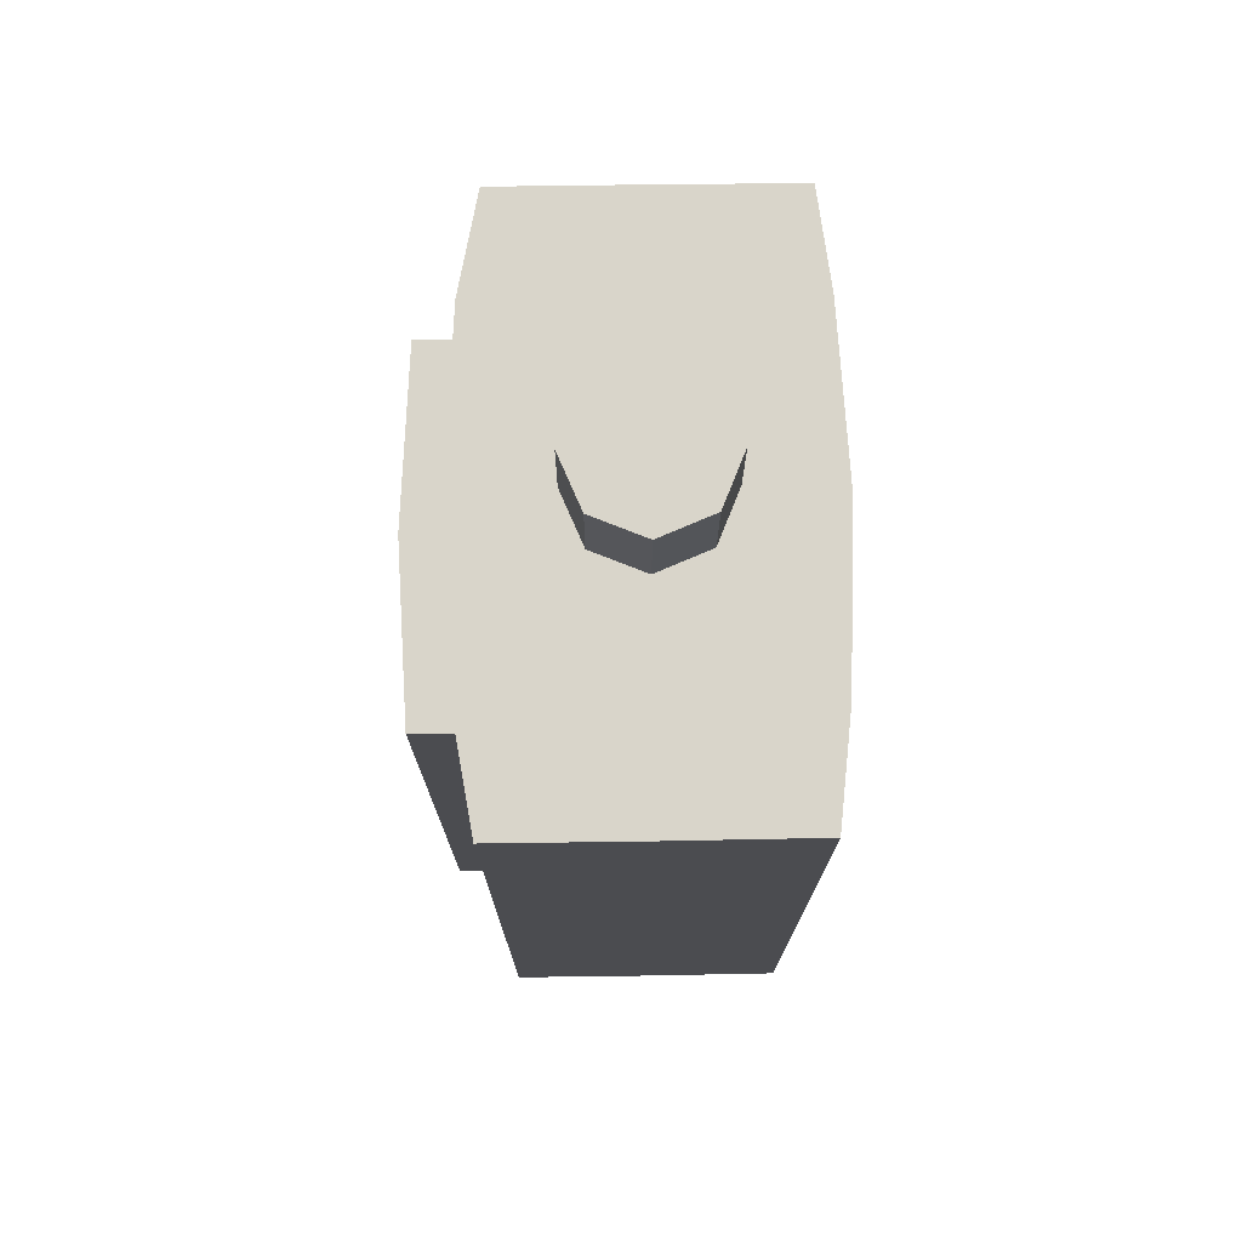
<metadata>
{"format":"obj","ext":"obj","renderer":"f3d","projection":"perspective","resolution":1024,"background":"white","views":[{"elev":74.7,"azim":89.2,"up":"+Y"}]}
</metadata>
<code>
o Circle
v -1e-06 13.15 -1
v -0.7071 13.15 -0.7071
v -1 13.15 1e-06
v -0.7071 13.15 0.7071
v 1e-06 13.15 1
v 0.7071 13.15 0.7071
v 1 13.15 -1e-06
v 0.7071 13.15 -0.7071
v -0 11.89 -0.7334
v -0.5186 11.89 -0.5186
v -0.7334 11.89 1e-06
v -0.5186 11.89 0.5186
v 1e-06 11.89 0.7334
v 0.5186 11.89 0.5186
v 0.7334 11.89 -0
v 0.5186 11.89 -0.5186
v -0.7071 11.89 -0.7071
v -1e-06 11.89 -1
v -1 11.89 1e-06
v -0.7071 11.89 0.7071
v 1e-06 11.89 1
v 0.7071 11.89 0.7071
v 1 11.89 -1e-06
v 0.7071 11.89 -0.7071
v -0 11.46 -0.7334
v -0.5186 11.46 -0.5186
v -0.7334 11.46 1e-06
v -0.5186 11.46 0.5186
v 1e-06 11.46 0.7334
v 0.5186 11.46 0.5186
v 0.7334 11.46 -0
v 0.5186 11.46 -0.5186
v -2e-06 11.46 -2.254
v -3.775 11.46 -1.96
v -3.783 11.46 3e-06
v -3.783 11.46 1.876
v 2e-06 11.46 2.286
v 3.826 11.46 1.932
v 3.828 11.46 -3e-06
v 3.817 11.46 -1.97
v -2e-06 -0.2789 -2.254
v -3.775 -0.2789 -1.96
v -3.783 -0.2789 3e-06
v -3.783 -0.2789 1.876
v 2e-06 -0.2789 2.286
v 3.826 -0.2789 1.932
v 3.828 -0.2789 -3e-06
v 3.817 -0.2789 -1.97
v 0 13.15 -0
v -0 -0.2789 0
v -2.392 11.46 -2.13
v -2.397 11.46 2.153
v -2.392 -0.2789 -2.13
v -2.397 -0.2789 2.153
v -2.396 -0.2789 2e-06
v -0.6483 11.46 0.615
v 0.6494 11.46 0.616
v 0.6492 11.46 -0.6164
v 0.000177 11.46 -0.8625
v -0.8893 11.46 0.000107
v 0.000178 11.46 0.8633
v 0.8904 11.46 0.000106
v -0.5186 11.58 0.5186
v 2.357 11.46 2.177
v 2.351 11.46 -2.144
v 2.357 -0.2789 2.177
v 2.351 -0.2789 -2.144
v 0.5186 11.58 0.5186
v 2.357 -0.2789 -2e-06
v -3.783 10.27 3e-06
v -3.775 10.27 -1.96
v 3.817 10.27 -1.97
v 3.828 10.27 -3e-06
v 3.826 10.27 1.932
v 2e-06 10.27 2.286
v -3.783 10.27 1.876
v -2e-06 10.27 -2.254
v -2.397 10.27 2.153
v -2.392 10.27 -2.13
v 2.351 10.27 -2.144
v 2.357 10.27 2.177
v -3.783 0.7903 3e-06
v 3.817 0.7903 -1.97
v 3.826 0.7903 1.932
v -3.783 0.7903 1.876
v -2.397 0.7903 2.153
v -2.392 0.7903 -2.13
v 2.351 0.7903 -2.144
v 2.357 0.7903 2.177
v -3.775 0.7903 -1.96
v 3.828 0.7903 -3e-06
v 2e-06 0.7903 2.286
v -2e-06 0.7903 -2.254
v -0.005639 0.7903 2.879
v -0.005639 10.27 2.879
v 2.351 10.27 2.77
v -2.402 10.27 2.746
v -2.402 0.7903 2.746
v 2.351 0.7903 2.77
v 0.00114 0.7903 -1.808
v 0.00114 10.27 -1.808
v -2.39 10.27 -1.684
v 2.352 10.27 -1.698
v -2.39 0.7903 -1.684
v 2.352 0.7903 -1.698
v 2.352 0.7903 2.665
v 2.352 10.27 2.665
v -2.401 0.7903 2.641
v -0.004641 0.7903 2.774
v -0.004641 10.27 2.774
v -2.401 10.27 2.641
v -3.775 10.1 -1.96
v 3.828 10.1 -3e-06
v -3.783 10.1 3e-06
v 3.817 10.1 -1.97
v 3.826 10.1 1.932
v -3.783 10.1 1.876
v -2.397 10.1 2.153
v -2.392 10.1 -2.13
v 2.351 10.1 -2.144
v 2.357 10.1 2.177
v -0.005639 10.1 2.879
v -2.402 10.1 2.746
v 2.351 10.1 2.77
v 0.00114 10.1 -1.808
v -2.39 10.1 -1.684
v 2.352 10.1 -1.698
v -2.401 10.1 2.641
v 2.352 10.1 2.665
v -3.783 0.9156 3e-06
v 3.817 0.9156 -1.97
v 3.826 0.9156 1.932
v -3.783 0.9156 1.876
v -2.397 0.9156 2.153
v -2.392 0.9156 -2.13
v 2.351 0.9156 -2.144
v 2.357 0.9156 2.177
v -2.402 0.9156 2.746
v 2.351 0.9156 2.77
v -2.39 0.9156 -1.684
v 2.352 0.9156 -1.698
v -2.401 0.9156 2.641
v -3.775 0.9156 -1.96
v 3.828 0.9156 -3e-06
v -0.005639 0.9156 2.879
v 0.00114 0.9156 -1.808
v 2.352 0.9156 2.665
v -3.775 11.37 -1.96
v 3.828 11.37 -3e-06
v 2e-06 11.37 2.286
v -2e-06 11.37 -2.254
v -3.783 11.37 3e-06
v 3.817 11.37 -1.97
v 3.826 11.37 1.932
v -3.783 11.37 1.876
v -2.397 11.37 2.153
v -2.392 11.37 -2.13
v 2.351 11.37 -2.144
v 2.357 11.37 2.177
v -3.783 -0.109 3e-06
v 3.817 -0.109 -1.97
v 3.826 -0.109 1.932
v -3.783 -0.109 1.876
v -2.397 -0.109 2.153
v -2.392 -0.109 -2.13
v 2.351 -0.109 -2.144
v 2.357 -0.109 2.177
v -3.775 -0.109 -1.96
v 3.828 -0.109 -3e-06
v 2e-06 -0.109 2.286
v -2e-06 -0.109 -2.254
v 2.193 11.46 1.637
v 1.576 11.46 1.633
v 0.000467 11.46 1.623
v -1.655 11.46 1.612
v -2.23 11.46 1.609
v -2.394 11.46 1.608
v -3.198 11.46 1.602
v -3.195 11.46 0.000107
v -3.776 11.46 -1.784
v 3.818 11.46 -1.793
v -3.776 -0.2789 -1.784
v 3.818 -0.2789 -1.793
v -2.392 11.46 0.00025
v -1e-06 -0.2789 -2.051
v -2.392 -0.2789 -1.938
v 2.352 -0.2789 -1.951
v 0.5186 11.58 -0.5186
v 3.818 10.27 -1.793
v -3.776 10.27 -1.784
v 3.818 0.7903 -1.793
v -3.776 0.7903 -1.784
v -3.776 10.1 -1.784
v 3.818 10.1 -1.793
v -3.776 0.9156 -1.784
v 3.818 0.9156 -1.793
v -3.776 11.37 -1.784
v 3.818 11.37 -1.793
v 3.818 -0.109 -1.793
v -3.776 -0.109 -1.784
v -3.783 11.46 1.683
v 3.827 11.46 1.733
v -3.783 -0.2789 1.683
v 3.827 -0.2789 1.733
v 1e-06 -0.2789 2.051
v -2.397 -0.2789 1.932
v 2.357 -0.2789 1.953
v 3.827 10.27 1.733
v -3.783 10.27 1.683
v 3.827 0.7903 1.733
v -3.783 0.7903 1.683
v -3.783 10.1 1.683
v 3.827 10.1 1.733
v -3.783 0.9156 1.683
v 3.827 0.9156 1.733
v -3.783 11.37 1.683
v 3.827 11.37 1.733
v 3.827 -0.109 1.733
v -3.783 -0.109 1.683
v 2.049 11.46 2.191
v 2.049 -0.2789 2.191
v 2.044 11.46 -2.158
v 2.044 -0.2789 -2.158
v 2.05 -0.2789 -1e-06
v 2.049 10.27 2.191
v 2.044 10.27 -2.158
v 2.049 0.7903 2.191
v 2.044 0.7903 -2.158
v 2.043 10.27 2.784
v 2.043 0.7903 2.784
v 2.045 10.27 -1.712
v 2.045 0.7903 -1.712
v 2.044 10.27 2.679
v 2.044 0.7903 2.679
v 2.045 10.1 -1.712
v 2.043 10.1 2.784
v 2.045 0.9156 -1.712
v 2.043 0.9156 2.784
v 2.044 11.37 -2.158
v 2.049 11.37 2.191
v 2.049 -0.109 2.191
v 2.044 -0.109 -2.158
v 2.045 -0.2789 -1.964
v 2.049 -0.2789 1.966
v -2.19 11.46 -2.14
v -2.19 -0.2789 -2.14
v -2.194 -0.2789 2e-06
v -2.195 11.46 2.164
v -2.195 -0.2789 2.164
v -2.19 10.27 -2.14
v -2.195 10.27 2.164
v -2.19 0.7903 -2.14
v -2.195 0.7903 2.164
v -2.201 10.27 2.757
v -2.201 0.7903 2.757
v -2.189 10.27 -1.694
v -2.189 0.7903 -1.694
v -2.2 10.27 2.652
v -2.2 0.7903 2.652
v -2.189 10.1 -1.694
v -2.201 10.1 2.757
v -2.189 0.9156 -1.694
v -2.201 0.9156 2.757
v -2.195 11.37 2.164
v -2.19 11.37 -2.14
v -2.19 -0.109 -2.14
v -2.195 -0.109 2.164
v -2.19 -0.2789 -1.948
v -2.195 -0.2789 1.942
v 1.05 11.46 -0.9165
v 1.372 11.46 0.000431
v 1.05 11.46 0.9147
v 0.000722 11.46 1.261
v -1.046 11.46 0.9107
v -1.367 11.46 0.000433
v -1.045 11.46 -0.9158
v 0.00072 11.46 -1.258
v -0 11.58 -0.7334
v -0.7334 11.58 1e-06
v -2.228 11.46 0.000279
v 3.253 11.46 9.9e-05
v -0.5186 11.83 -0.5186
v -0 11.83 -0.7334
v 0.5186 11.83 -0.5186
v 0.7334 11.83 -0
v 0.5186 11.83 0.5186
v 1e-06 11.83 0.7334
v -0.5186 11.83 0.5186
v -0.7334 11.83 1e-06
v 1e-06 11.58 0.7334
v 0.7334 11.58 -0
v 2.468 11.46 0.000237
v 2.191 11.46 0.000286
v -0.6481 11.46 -0.6163
v -3.437 11.46 1.945
v -3.437 -0.2789 1.945
v -3.429 11.46 -2.002
v -3.429 -0.2789 -2.002
v -3.436 -0.2789 2e-06
v -3.437 10.27 1.945
v -3.429 10.27 -2.002
v -3.437 0.7903 1.945
v -3.429 0.7903 -2.002
v -3.429 10.1 -2.002
v -3.437 10.1 1.945
v -3.429 0.9156 -2.002
v -3.437 0.9156 1.945
v -3.429 11.37 -2.002
v -3.437 11.37 1.945
v -3.437 -0.109 1.945
v -3.429 -0.109 -2.002
v -3.43 -0.2789 -1.822
v -3.437 -0.2789 1.745
v -0.7071 13.06 -0.7071
v -1 13.06 1e-06
v -0.7071 13.06 0.7071
v -3.192 11.46 -1.693
v 3.492 11.46 -2.008
v 3.492 -0.2789 -2.008
v 3.501 -0.2789 -2e-06
v -2.39 11.46 -1.694
v -2.226 11.46 -1.694
v -1.735 11.46 -1.695
v 0.000402 11.46 -1.697
v 3.5 11.46 1.986
v 3.5 -0.2789 1.986
v 1.636 11.46 -1.699
v 3.492 10.27 -2.008
v 3.5 10.27 1.986
v 3.492 0.7903 -2.008
v 3.5 0.7903 1.986
v 3.5 10.1 1.986
v 3.492 10.1 -2.008
v 3.5 0.9156 1.986
v 3.492 0.9156 -2.008
v 3.5 11.37 1.986
v 3.492 11.37 -2.008
v 3.492 -0.109 -2.008
v 3.5 -0.109 1.986
v 3.492 -0.2789 -1.828
v 2.188 11.46 -1.699
v 3.5 -0.2789 1.782
v 2.466 11.46 -1.7
v 3.25 11.46 -1.701
v 3.256 11.46 1.644
v 2.471 11.46 1.639
v 2.355 10.27 2.294
v -0.001112 0.7903 2.403
v -2.398 10.27 2.27
v 2.355 0.7903 2.294
v -2.398 0.7903 2.27
v -0.001112 10.27 2.403
v 2.355 10.1 2.294
v -2.398 10.1 2.27
v -2.398 0.9156 2.27
v 2.355 0.9156 2.294
v 2.048 0.7903 2.308
v 2.048 10.27 2.308
v -2.196 0.7903 2.281
v -2.196 10.27 2.281
v -3.783 10.54 3e-06
v 3.817 10.54 -1.97
v 3.826 10.54 1.932
v -3.783 10.54 1.876
v -2.397 10.54 2.153
v -2.392 10.54 -2.13
v 2.351 10.54 -2.144
v 2.357 10.54 2.177
v -3.775 10.54 -1.96
v 3.828 10.54 -3e-06
v 2e-06 10.54 2.286
v -2e-06 10.54 -2.254
v -3.776 10.54 -1.784
v 3.818 10.54 -1.793
v -3.783 10.54 1.683
v 3.827 10.54 1.733
v 2.044 10.54 -2.158
v 2.049 10.54 2.191
v -2.195 10.54 2.164
v -2.19 10.54 -2.14
v -3.429 10.54 -2.002
v -3.437 10.54 1.945
v 3.5 10.54 1.986
v 3.492 10.54 -2.008
v -3.775 0.5917 -1.96
v 3.828 0.5917 -3e-06
v 2e-06 0.5917 2.286
v -2e-06 0.5917 -2.254
v -3.783 0.5917 3e-06
v 3.817 0.5917 -1.97
v 3.826 0.5917 1.932
v -3.783 0.5917 1.876
v -2.397 0.5917 2.153
v -2.392 0.5917 -2.13
v 2.351 0.5917 -2.144
v 2.357 0.5917 2.177
v -3.776 0.5917 -1.784
v 3.818 0.5917 -1.793
v -3.783 0.5917 1.683
v 3.827 0.5917 1.733
v 2.044 0.5917 -2.158
v 2.049 0.5917 2.191
v -2.195 0.5917 2.164
v -2.19 0.5917 -2.14
v -3.429 0.5917 -2.002
v -3.437 0.5917 1.945
v 3.5 0.5917 1.986
v 3.492 0.5917 -2.008
v -2.567 11.46 -2.108
v -2.567 -0.2789 -2.108
v -2.572 -0.2789 2e-06
v -2.567 10.27 -2.108
v -2.567 0.7903 -2.108
v -2.567 10.1 -2.108
v -2.567 0.9156 -2.108
v -2.567 11.37 -2.108
v -2.567 -0.109 -2.108
v -2.568 -0.2789 -1.919
v -2.573 -0.2789 1.9
v -2.573 11.46 2.118
v -2.573 -0.2789 2.118
v -2.573 10.27 2.118
v -2.573 0.7903 2.118
v -2.573 10.1 2.118
v -2.573 0.9156 2.118
v -2.573 11.37 2.118
v -2.573 -0.109 2.118
v -2.567 10.54 -2.108
v -2.573 10.54 2.118
v -2.567 0.5917 -2.108
v -2.573 0.5917 2.118
v -0.5186 11.58 -0.5186
v 0.7071 12 0.7071
v -1 12 1e-06
v -1e-06 12 -1
v 2.655 11.46 2.127
v 2.655 -0.2789 2.127
v 0.7071 12 -0.7071
v 2.655 10.27 2.127
v 2.655 0.7903 2.127
v 2.655 10.1 2.127
v 2.655 0.9156 2.127
v 2.655 11.37 2.127
v 2.655 -0.109 2.127
v 1e-06 12 1
v 1 12 -1e-06
v -0.7071 12 -0.7071
v -0.7071 12 0.7071
v 1e-06 13.06 1
v 0.7071 13.06 0.7071
v 1 13.06 -1e-06
v 2.649 11.46 -2.108
v 2.649 -0.2789 -2.108
v 2.656 -0.2789 -2e-06
v 2.649 10.27 -2.108
v 2.649 0.7903 -2.108
v 2.649 10.1 -2.108
v 2.649 0.9156 -2.108
v 2.649 11.37 -2.108
v 2.649 -0.109 -2.108
v 2.65 -0.2789 -1.919
v 2.655 -0.2789 1.908
v 0.7071 13.06 -0.7071
v -1e-06 13.06 -1
v 2.655 10.54 2.127
v 2.649 10.54 -2.108
v 2.655 0.5917 2.127
v 2.649 0.5917 -2.108
v 3.553 11.46 -1.869
v 3.561 11.46 1.835
v -3.522 11.46 1.784
v -3.514 11.46 -1.86
v -2.231 11.46 2.047
v -2.226 11.46 -2.026
v 2.188 11.46 -2.039
v 2.193 11.46 2.069
v -3.517 11.46 -1.693
v 3.556 11.46 -1.701
v 3.564 11.46 1.646
v -3.525 11.46 1.6
v 1.907 11.46 2.085
v 1.902 11.46 -2.055
v -2.039 11.46 -2.037
v -2.043 11.46 2.059
v 3.593 11.46 3.9e-05
v 7.1e-05 11.46 2.188
v -3.551 11.46 4.4e-05
v 6.7e-05 11.46 -2.158
v -3.199 11.46 1.849
v -3.192 11.46 -1.901
v 3.249 11.46 -1.907
v 3.257 11.46 1.887
v -2.39 11.46 -2.005
v -2.395 11.46 2.014
v 2.471 11.46 2.022
v 2.465 11.46 -2.005
f 293 341 327 270 271
f 448 445 449 316
f 434 19 20 448
f 59 294 26 25
f 49 7 8 1
f 447 17 19 434
f 5 6 7 49
f 316 449 5 4
f 446 23 24 438
f 433 22 23 446
f 24 18 435 438
f 12 20 19 11
f 11 19 17 10
f 445 21 22 433
f 478 181 40 469
f 450 433 446 451
f 15 23 22 14
f 17 18 9 10
f 16 24 23 15
f 432 26 27 279
f 9 18 24 16
f 68 30 31 291
f 200 182 43 160
f 492 325 38 470
f 480 201 36 471
f 490 297 34 472
f 482 222 33 488
f 479 202 39 485
f 484 248 37 486
f 477 180 35 487
f 342 204 46 326
f 199 183 48 161
f 339 326 46 162
f 219 203 44 163
f 311 298 42 168
f 242 223 41 171
f 218 204 47 169
f 267 249 45 170
f 57 62 31 30
f 290 29 30 68
f 4 5 49 3
f 269 205 45 249
f 340 183 47 320
f 268 185 50 247
f 418 186 55 411
f 419 206 54 421
f 486 481 173 174
f 427 421 54 164
f 266 246 53 165
f 494 420 52 473
f 483 245 51 474
f 243 187 69 224
f 314 447 434 315
f 460 453 67 166
f 241 221 66 167
f 244 207 66 221
f 496 452 65 475
f 481 220 64 476
f 20 21 445 448
f 438 435 464 463
f 315 434 448 316
f 5 449 450 6
f 451 446 438 463
f 493 490 317 321
f 63 290 287 288
f 378 225 81 368
f 466 455 80 367
f 380 250 79 366
f 429 422 78 365
f 379 251 75 371
f 376 208 73 370
f 377 226 77 372
f 381 301 71 369
f 375 209 76 364
f 383 329 74 363
f 374 189 72 362
f 373 190 70 361
f 259 255 98 108
f 458 456 88 136
f 226 231 101 77
f 425 423 86 134
f 147 139 99 106
f 215 210 91 144
f 228 232 105 88
f 306 303 90 143
f 214 211 85 133
f 334 331 84 132
f 196 191 83 131
f 195 192 82 130
f 238 230 99 139
f 263 255 94 145
f 258 254 95 110
f 234 230 94 109
f 233 229 96 107
f 128 123 97 111
f 262 257 104 140
f 237 232 100 146
f 135 140 104 87
f 252 257 100 93
f 250 256 102 79
f 120 127 103 80
f 354 128 111 349
f 358 233 107 347
f 357 234 109 348
f 360 258 110 352
f 356 147 106 350
f 359 259 108 351
f 347 107 129 353
f 355 142 128 354
f 136 141 127 120
f 79 102 126 119
f 231 235 125 101
f 256 260 126 102
f 142 138 123 128
f 254 261 122 95
f 229 236 124 96
f 190 193 114 70
f 189 194 115 72
f 329 332 116 74
f 209 212 117 76
f 301 304 112 71
f 208 213 113 73
f 107 96 124 129
f 422 424 118 78
f 455 457 120 80
f 108 98 138 142
f 88 105 141 136
f 351 108 142 355
f 353 129 147 356
f 119 126 140 135
f 235 237 146 125
f 260 262 140 126
f 261 263 145 122
f 236 238 139 124
f 193 195 130 114
f 194 196 131 115
f 332 334 132 116
f 212 214 133 117
f 304 306 143 112
f 213 215 144 113
f 129 124 139 147
f 424 425 134 118
f 457 458 136 120
f 180 197 152 35
f 181 198 153 40
f 325 336 154 38
f 201 216 155 36
f 297 308 148 34
f 222 239 151 33
f 202 217 149 39
f 248 264 150 37
f 420 426 156 52
f 245 265 157 51
f 452 459 158 65
f 220 240 159 64
f 402 241 167 396
f 468 460 166 395
f 404 266 165 394
f 431 427 164 393
f 403 267 170 387
f 400 218 169 386
f 401 242 171 388
f 405 311 168 385
f 399 219 163 392
f 407 339 162 391
f 398 199 161 390
f 397 200 160 389
f 385 168 200 397
f 386 169 199 398
f 39 149 198 181
f 34 148 197 180
f 113 144 196 194
f 112 143 195 193
f 73 113 194 189
f 71 112 193 190
f 143 90 192 195
f 144 91 191 196
f 369 71 190 373
f 370 73 189 374
f 3 315 316 4
f 223 67 187 243
f 410 53 186 418
f 246 41 185 268
f 319 48 183 340
f 278 432 282 283
f 463 464 1 8
f 169 47 183 199
f 472 34 180 477
f 168 42 182 200
f 176 177 494 473
f 175 176 473 484
f 485 39 181 478
f 321 184 280 322
f 346 345 281 292
f 478 469 491 344
f 344 491 496 343
f 389 160 219 399
f 391 162 218 400
f 38 154 217 202
f 35 152 216 201
f 116 132 215 213
f 114 130 214 212
f 74 116 213 208
f 70 114 212 209
f 130 82 211 214
f 132 84 210 215
f 361 70 209 375
f 363 74 208 376
f 224 69 207 244
f 411 55 206 419
f 247 50 205 269
f 162 46 204 218
f 160 43 203 219
f 320 47 204 342
f 470 38 202 479
f 487 35 201 480
f 50 224 244 205
f 41 223 243 185
f 275 274 56 60
f 395 166 242 401
f 387 170 241 402
f 37 150 240 220
f 65 158 239 222
f 122 145 238 236
f 127 141 237 235
f 95 122 236 229
f 103 127 235 231
f 350 106 234 357
f 352 110 233 358
f 141 105 232 237
f 110 95 229 233
f 106 99 230 234
f 145 94 230 238
f 93 100 232 228
f 80 103 231 226
f 367 80 226 377
f 371 75 225 378
f 270 277 59 58
f 273 272 57 61
f 276 275 60 294
f 486 37 220 481
f 205 244 221 45
f 170 45 221 241
f 282 432 279 289
f 185 243 224 50
f 166 67 223 242
f 475 65 222 482
f 286 68 291 285
f 287 290 68 286
f 28 29 290 63
f 279 27 28 63
f 55 247 269 206
f 53 246 268 186
f 393 164 267 403
f 388 171 266 404
f 33 151 265 245
f 52 156 264 248
f 123 138 263 261
f 125 146 262 260
f 97 123 261 254
f 101 125 260 256
f 348 109 259 359
f 349 111 258 360
f 77 101 256 250
f 87 104 257 252
f 146 100 257 262
f 111 97 254 258
f 138 98 255 263
f 109 94 255 259
f 365 78 251 379
f 372 77 250 380
f 464 314 2 1
f 20 12 13 21
f 322 280 275 276 323
f 488 33 245 483
f 171 41 246 266
f 186 268 247 55
f 206 269 249 54
f 164 54 249 267
f 473 52 248 484
f 56 61 29 28
f 7 451 463 8
f 2 314 315 3
f 289 288 12 11
f 60 56 28 27
f 285 284 16 15
f 62 58 32 31
f 25 26 432 278
f 474 322 323 483
f 274 273 61 56
f 173 172 293 271 272
f 283 282 10 9
f 289 279 63 288
f 58 59 25 32
f 343 496 475 341
f 272 271 62 57
f 288 287 13 12
f 490 472 477 317
f 6 450 451 7
f 286 285 15 14
f 3 49 1 2
f 282 289 11 10
f 321 317 179 184
f 32 25 278 188
f 178 480 471 489
f 284 283 9 16
f 341 475 482 327
f 174 173 272 273
f 18 17 447 435
f 285 291 188 284
f 43 299 313 203
f 277 276 294 59
f 42 298 312 182
f 430 417 311 405
f 392 163 310 406
f 36 155 309 295
f 409 416 308 297
f 117 133 307 305
f 414 415 306 304
f 76 117 305 300
f 412 414 304 301
f 415 413 303 306
f 133 85 302 307
f 428 412 301 381
f 364 76 300 382
f 471 36 295 489
f 163 44 296 310
f 203 313 296 44
f 182 312 299 43
f 417 410 298 311
f 493 409 297 490
f 481 476 172 173
f 61 57 30 29
f 476 495 346 172
f 294 60 27 26
f 454 320 342 462
f 317 477 487 179
f 453 319 340 461
f 467 444 339 407
f 390 161 338 408
f 40 153 337 318
f 436 443 336 325
f 115 131 335 333
f 441 442 334 332
f 72 115 333 328
f 439 441 332 329
f 442 440 331 334
f 131 83 330 335
f 465 439 329 383
f 362 72 328 384
f 22 21 13 14
f 188 278 283 284
f 172 346 292 293
f 469 40 318 491
f 161 48 319 338
f 461 340 320 454
f 275 280 176 175 274
f 444 437 326 339
f 462 342 326 437
f 495 436 325 492
f 492 470 479 345
f 495 492 345 346
f 177 178 489 494
f 78 349 360 251
f 92 348 359 253
f 75 352 358 225
f 89 350 357 227
f 121 353 356 137
f 86 351 355 134
f 134 355 354 118
f 81 347 353 121
f 253 359 351 86
f 137 356 350 89
f 251 360 352 75
f 227 357 348 92
f 225 358 347 81
f 118 354 349 78
f 153 362 384 337
f 443 465 383 336
f 155 364 382 309
f 416 428 381 308
f 151 372 380 265
f 156 365 379 264
f 150 371 378 240
f 158 367 377 239
f 154 363 376 217
f 152 361 375 216
f 149 370 374 198
f 148 369 373 197
f 197 373 361 152
f 198 374 362 153
f 336 383 363 154
f 216 375 364 155
f 308 381 369 148
f 239 377 372 151
f 217 376 370 149
f 264 379 371 150
f 426 429 365 156
f 265 380 366 157
f 459 466 367 158
f 240 378 368 159
f 83 390 408 330
f 440 467 407 331
f 85 392 406 302
f 413 430 405 303
f 93 388 404 252
f 86 393 403 253
f 92 387 402 227
f 88 395 401 228
f 84 391 400 210
f 82 389 399 211
f 91 386 398 191
f 90 385 397 192
f 192 397 389 82
f 191 398 390 83
f 331 407 391 84
f 211 399 392 85
f 303 405 385 90
f 228 401 388 93
f 210 400 386 91
f 253 403 387 92
f 423 431 393 86
f 252 404 394 87
f 456 468 395 88
f 227 402 396 89
f 302 406 431 423
f 87 394 430 413
f 309 382 429 426
f 157 366 428 416
f 474 51 409 493
f 165 53 410 417
f 366 79 412 428
f 135 87 413 415
f 79 119 414 412
f 119 135 415 414
f 51 157 416 409
f 394 165 417 430
f 299 411 419 313
f 291 31 32 188
f 298 410 418 312
f 406 310 427 431
f 295 309 426 420
f 305 307 425 424
f 300 305 424 422
f 307 302 423 425
f 382 300 422 429
f 489 295 420 494
f 310 296 421 427
f 313 419 421 296
f 312 418 411 299
f 330 408 468 456
f 89 396 467 440
f 337 384 466 459
f 159 368 465 443
f 271 270 58 62
f 292 343 341 293
f 281 344 343 292
f 485 478 344 281
f 476 64 436 495
f 207 462 437 66
f 167 66 437 444
f 435 447 314 464
f 187 461 454 69
f 368 81 439 465
f 137 89 440 442
f 81 121 441 439
f 121 137 442 441
f 64 159 443 436
f 396 167 444 467
f 67 453 461 187
f 493 321 322 474
f 69 454 462 207
f 483 323 324 488
f 270 327 324 277
f 274 175 174 273
f 280 184 177 176
f 408 338 460 468
f 318 337 459 452
f 333 335 458 457
f 328 333 457 455
f 335 330 456 458
f 384 328 455 466
f 184 179 178 177
f 179 487 480 178
f 287 286 14 13
f 491 318 452 496
f 338 319 453 460
f 175 484 486 174
f 327 482 488 324
f 345 479 485 281
f 449 445 433 450
f 323 276 277 324

</code>
